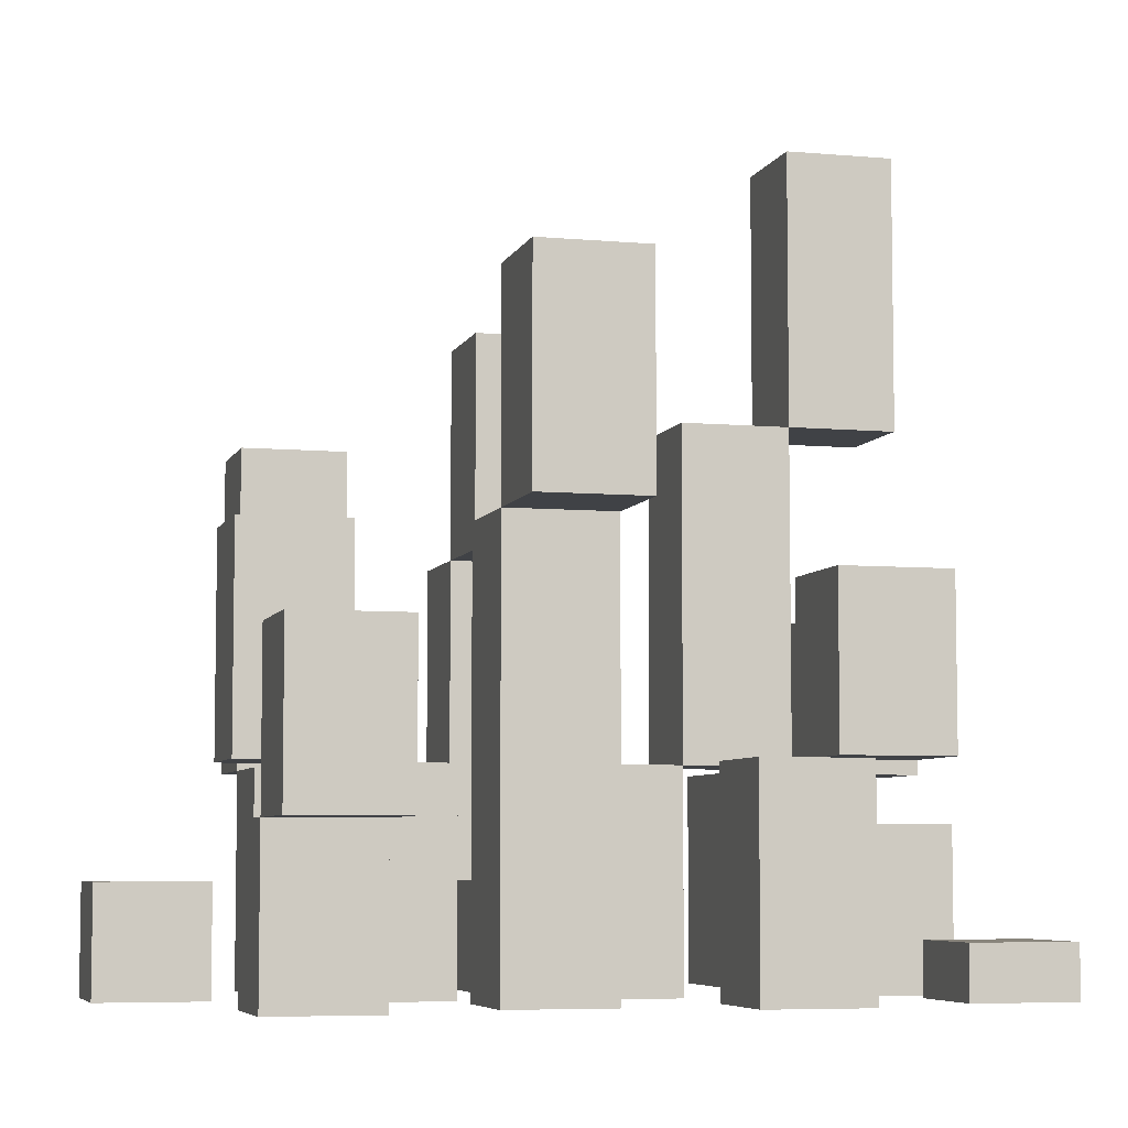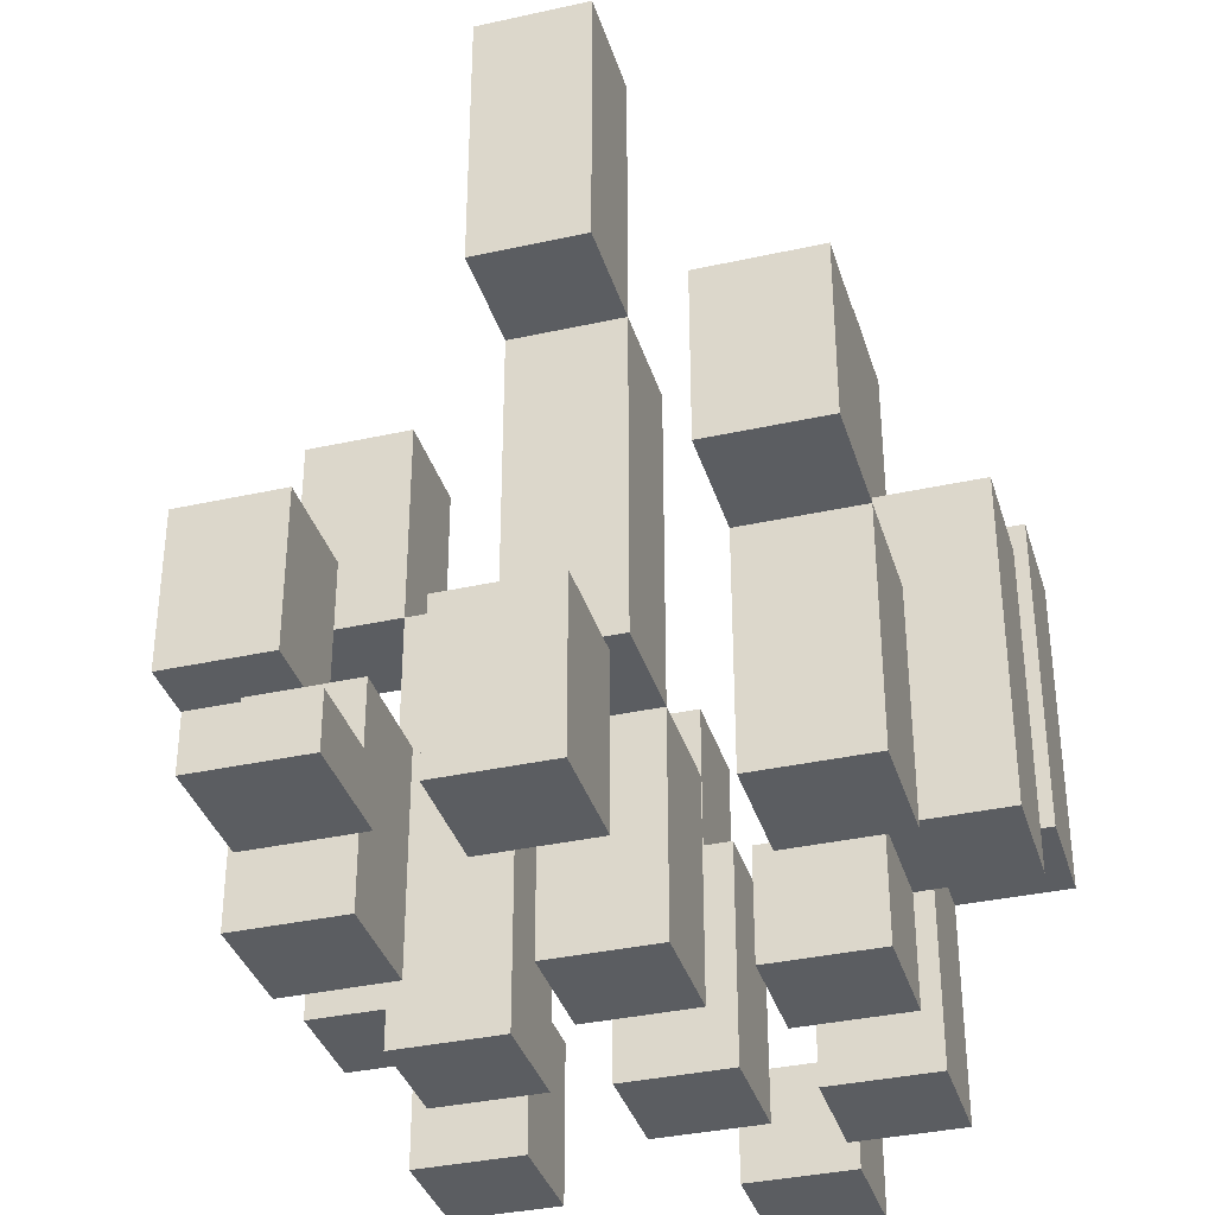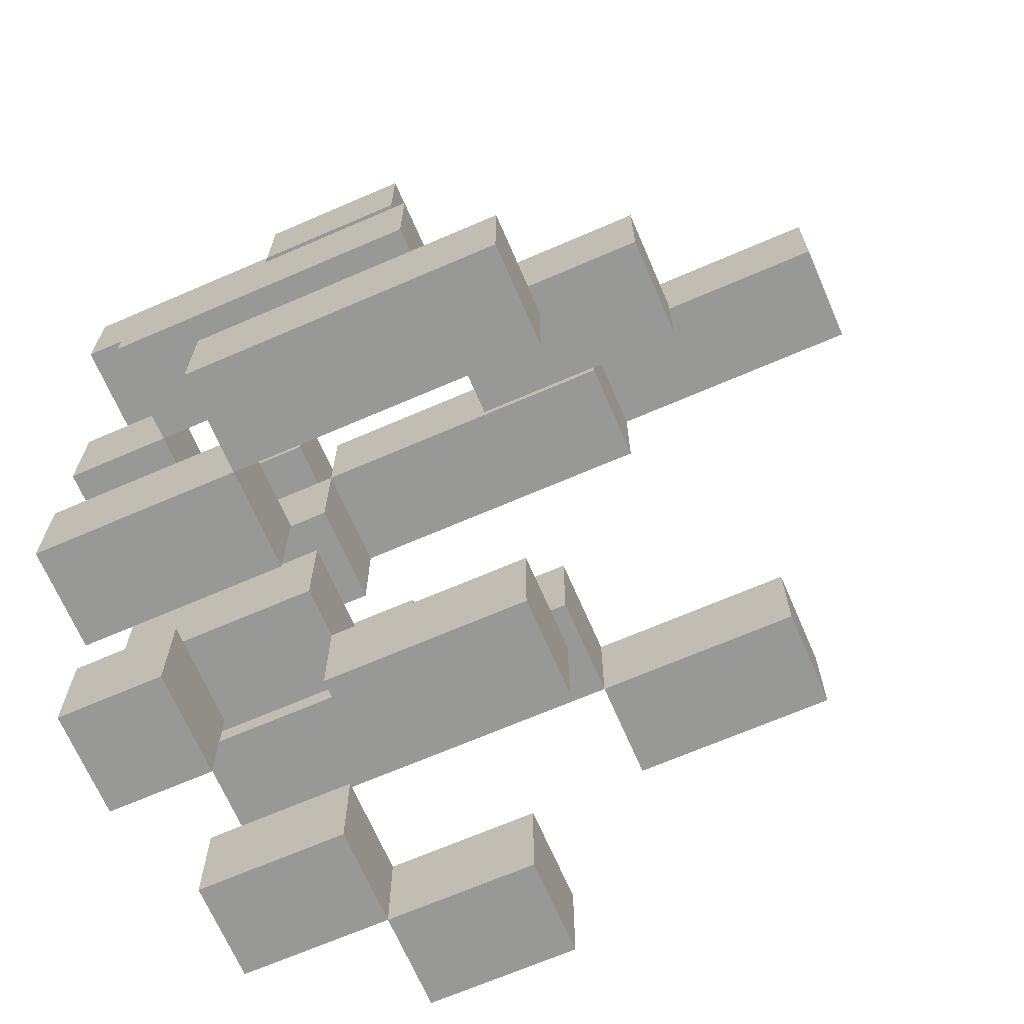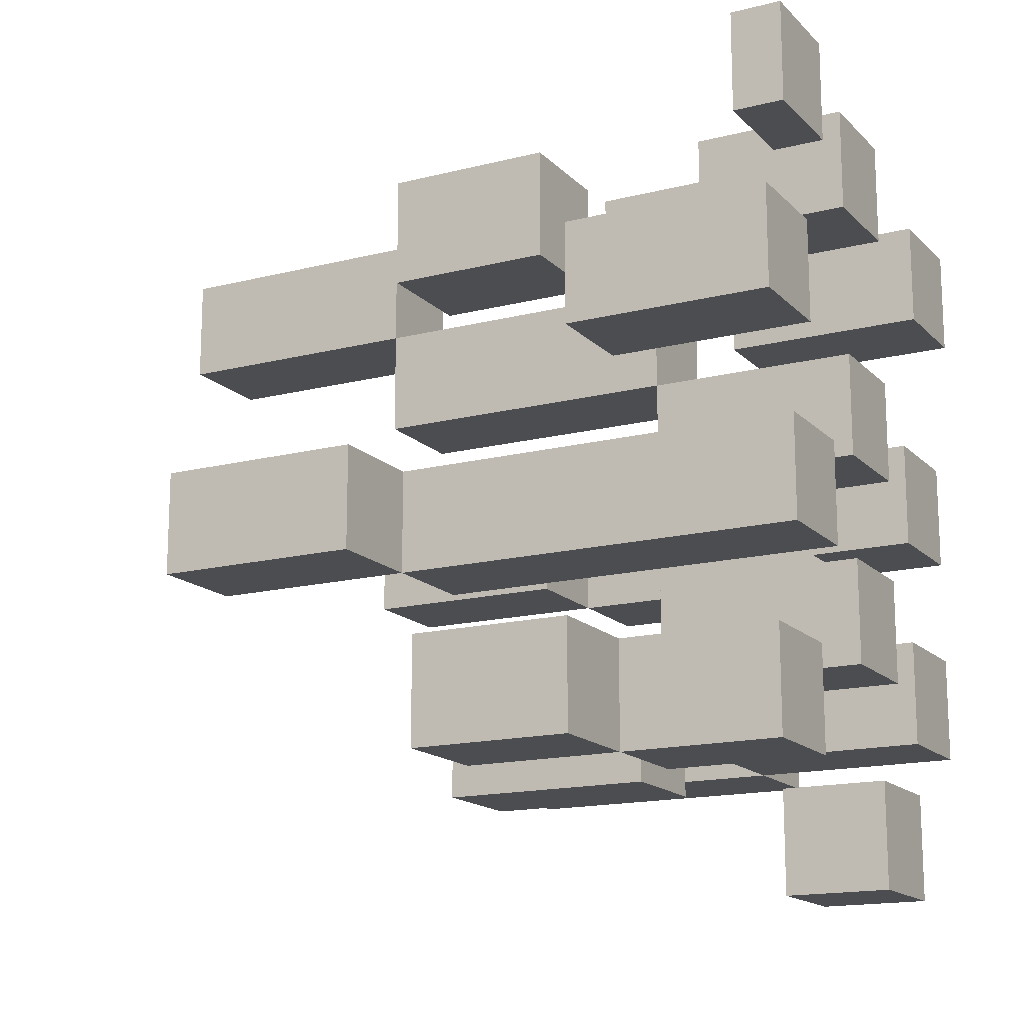
<metadata>
{"format":"obj","ext":"obj","renderer":"f3d","projection":"perspective","resolution":1024,"background":"white","views":[{"elev":-6.1,"azim":-105.2,"up":"+Y"},{"elev":-35.7,"azim":16.3,"up":"+Y"},{"elev":-68.5,"azim":113.4,"up":"+Z"},{"elev":-15.7,"azim":-62.0,"up":"+Z"}]}
</metadata>
<code>
o
v -6.3 0.9 5.1
v -6.3 0.9 4.9
v -6.3 1.2 5.1
v -6.3 1.2 4.9
v -6.2 1 6
v -6.2 1 5.8
v -6.2 1.3 6
v -6.2 1.3 5.8
v -6.2 1.4 5.5
v -6.2 1.4 5.3
v -6.2 1.8 5.5
v -6.2 1.8 5.3
v -6.1 0.6 5.9
v -6.1 0.6 5.7
v -6.1 0.6 5.1
v -6.1 0.6 4.9
v -6.1 0.9 5.1
v -6.1 0.9 4.9
v -6.1 1 5.9
v -6.1 1 5.8
v -6.1 1 5.7
v -6 0.6 6.3
v -6 0.6 6.1
v -6 0.6 5.5
v -6 0.6 5.3
v -6 0.7 6.3
v -6 0.7 6.1
v -6 1.4 5.5
v -6 1.4 5.3
v -5.8 1 5.1
v -5.8 1 4.9
v -5.8 1.4 5.1
v -5.8 1.4 4.9
v -5.7 0.6 6.2
v -5.7 0.6 6
v -5.7 0.6 5.7
v -5.7 0.6 5.5
v -5.7 0.6 5.3
v -5.7 0.6 5.1
v -5.7 0.9 6.2
v -5.7 0.9 6
v -5.7 1 5.9
v -5.7 1 5.7
v -5.7 1 5.5
v -5.7 1 5.3
v -5.7 1 5.1
v -5.7 1.6 6.1
v -5.7 1.6 5.9
v -5.7 1.6 5.7
v -5.7 2.1 6.1
v -5.7 2.1 5.9
v -5.6 0.6 4.9
v -5.6 0.6 4.7
v -5.6 0.8 4.9
v -5.6 0.8 4.7
v -5.4 0.6 5.6
v -5.4 0.6 5.4
v -5.4 0.6 5.2
v -5.4 0.6 5
v -5.4 0.8 5.6
v -5.4 0.8 5.4
v -5.4 1 5.2
v -5.4 1 5
v -5.4 1.4 5.6
v -5.4 1.4 5.4
v -5.4 1.8 5.6
v -5.4 1.8 5.4
v -5.3 0.6 6.1
v -5.3 0.6 5.9
v -5.3 1 6.3
v -5.3 1 6.1
v -5.3 1 5.9
v -5.3 1.3 6.3
v -5.3 1.3 6.1
v -5.2 0.8 5.6
v -5.2 0.8 5.4
v -5.2 1 5.2
v -5.2 1 5
v -5.2 1.4 5.6
v -5.2 1.4 5.4
v -5.2 1.6 5.2
v -5.2 1.6 5
v -6.1 0.9 5.1
v -6.1 0.9 4.9
v -6.1 1.2 5.1
v -6.1 1.2 4.9
v -6 1 6
v -6 1 5.9
v -6 1 5.8
v -6 1.3 6
v -6 1.3 5.8
v -6 1.4 5.5
v -6 1.4 5.3
v -6 1.8 5.5
v -6 1.8 5.3
v -5.9 0.6 5.9
v -5.9 0.6 5.7
v -5.9 0.6 5.1
v -5.9 0.6 4.9
v -5.9 0.9 5.1
v -5.9 0.9 4.9
v -5.9 1 5.9
v -5.9 1 5.7
v -5.8 0.6 6.3
v -5.8 0.6 6.1
v -5.8 0.6 5.5
v -5.8 0.6 5.3
v -5.8 0.7 6.3
v -5.8 0.7 6.1
v -5.8 1.4 5.5
v -5.8 1.4 5.3
v -5.6 1 5.1
v -5.6 1 4.9
v -5.6 1.4 5.1
v -5.6 1.4 4.9
v -5.5 0.6 6.2
v -5.5 0.6 6
v -5.5 0.6 5.7
v -5.5 0.6 5.5
v -5.5 0.6 5.3
v -5.5 0.6 5.1
v -5.5 0.9 6.2
v -5.5 0.9 6
v -5.5 1 5.9
v -5.5 1 5.7
v -5.5 1 5.5
v -5.5 1 5.3
v -5.5 1 5.1
v -5.5 1.6 6.1
v -5.5 1.6 5.9
v -5.5 1.6 5.7
v -5.5 2.1 6.1
v -5.5 2.1 5.9
v -5.4 0.6 4.9
v -5.4 0.6 4.7
v -5.4 0.8 4.9
v -5.4 0.8 4.7
v -5.2 0.6 5.6
v -5.2 0.6 5.4
v -5.2 0.6 5.2
v -5.2 0.6 5
v -5.2 0.8 5.6
v -5.2 0.8 5.4
v -5.2 1 5.2
v -5.2 1 5
v -5.2 1.4 5.6
v -5.2 1.4 5.4
v -5.2 1.8 5.6
v -5.2 1.8 5.4
v -5.1 0.6 6.1
v -5.1 0.6 5.9
v -5.1 1 6.3
v -5.1 1 6.1
v -5.1 1 5.9
v -5.1 1.3 6.3
v -5.1 1.3 6.1
v -5 0.8 5.6
v -5 0.8 5.4
v -5 1 5.2
v -5 1 5
v -5 1.4 5.6
v -5 1.4 5.4
v -5 1.6 5.2
v -5 1.6 5
v -6 0.6 6.3
v -6 0.7 6.3
v -5.8 0.6 6.3
v -5.8 0.7 6.3
v -5.3 1 6.3
v -5.3 1.3 6.3
v -5.1 1 6.3
v -5.1 1.3 6.3
v -5.7 0.6 6.2
v -5.7 0.9 6.2
v -5.5 0.6 6.2
v -5.5 0.9 6.2
v -5.7 1.6 6.1
v -5.7 2.1 6.1
v -5.5 1.6 6.1
v -5.5 2.1 6.1
v -5.3 0.6 6.1
v -5.3 1 6.1
v -5.1 0.6 6.1
v -5.1 1 6.1
v -6.2 1 6
v -6.2 1.3 6
v -6 1 6
v -6 1.3 6
v -6.1 0.6 5.9
v -6.1 1 5.9
v -6 1 5.9
v -5.9 0.6 5.9
v -5.9 1 5.9
v -5.7 1 5.9
v -5.7 1.6 5.9
v -5.5 1 5.9
v -5.5 1.6 5.9
v -5.7 0.6 5.7
v -5.7 1 5.7
v -5.5 0.6 5.7
v -5.5 1 5.7
v -5.4 0.6 5.6
v -5.4 0.8 5.6
v -5.4 1.4 5.6
v -5.4 1.8 5.6
v -5.2 0.6 5.6
v -5.2 0.8 5.6
v -5.2 1.4 5.6
v -5.2 1.8 5.6
v -5 0.8 5.6
v -5 1.4 5.6
v -6.2 1.4 5.5
v -6.2 1.8 5.5
v -6 0.6 5.5
v -6 1.4 5.5
v -6 1.8 5.5
v -5.8 0.6 5.5
v -5.8 1.4 5.5
v -5.7 0.6 5.3
v -5.7 1 5.3
v -5.5 0.6 5.3
v -5.5 1 5.3
v -5.4 0.6 5.2
v -5.4 1 5.2
v -5.2 0.6 5.2
v -5.2 1 5.2
v -5.2 1.6 5.2
v -5 1 5.2
v -5 1.6 5.2
v -6.3 0.9 5.1
v -6.3 1.2 5.1
v -6.1 0.6 5.1
v -6.1 0.9 5.1
v -6.1 1.2 5.1
v -5.9 0.6 5.1
v -5.9 0.9 5.1
v -5.8 1 5.1
v -5.8 1.4 5.1
v -5.7 1 5.1
v -5.6 1 5.1
v -5.6 1.4 5.1
v -5.6 0.6 4.9
v -5.6 0.8 4.9
v -5.4 0.6 4.9
v -5.4 0.8 4.9
v -6 0.6 6.1
v -6 0.7 6.1
v -5.8 0.6 6.1
v -5.8 0.7 6.1
v -5.3 1 6.1
v -5.3 1.3 6.1
v -5.1 1 6.1
v -5.1 1.3 6.1
v -5.7 0.6 6
v -5.7 0.9 6
v -5.5 0.6 6
v -5.5 0.9 6
v -5.7 1.6 5.9
v -5.7 2.1 5.9
v -5.5 1.6 5.9
v -5.5 2.1 5.9
v -5.3 0.6 5.9
v -5.3 1 5.9
v -5.1 0.6 5.9
v -5.1 1 5.9
v -6.2 1 5.8
v -6.2 1.3 5.8
v -6.1 1 5.8
v -6 1 5.8
v -6 1.3 5.8
v -6.1 0.6 5.7
v -6.1 1 5.7
v -5.9 0.6 5.7
v -5.9 1 5.7
v -5.7 1 5.7
v -5.7 1.6 5.7
v -5.5 1 5.7
v -5.5 1.6 5.7
v -5.7 0.6 5.5
v -5.7 1 5.5
v -5.5 0.6 5.5
v -5.5 1 5.5
v -5.4 0.6 5.4
v -5.4 0.8 5.4
v -5.4 1.4 5.4
v -5.4 1.8 5.4
v -5.2 0.6 5.4
v -5.2 0.8 5.4
v -5.2 1.4 5.4
v -5.2 1.8 5.4
v -5 0.8 5.4
v -5 1.4 5.4
v -6.2 1.4 5.3
v -6.2 1.8 5.3
v -6 0.6 5.3
v -6 1.4 5.3
v -6 1.8 5.3
v -5.8 0.6 5.3
v -5.8 1.4 5.3
v -5.7 0.6 5.1
v -5.7 1 5.1
v -5.6 1 5.1
v -5.5 0.6 5.1
v -5.5 1 5.1
v -5.4 0.6 5
v -5.4 1 5
v -5.2 0.6 5
v -5.2 1 5
v -5.2 1.6 5
v -5 1 5
v -5 1.6 5
v -6.3 0.9 4.9
v -6.3 1.2 4.9
v -6.1 0.6 4.9
v -6.1 0.9 4.9
v -6.1 1.2 4.9
v -5.9 0.6 4.9
v -5.9 0.9 4.9
v -5.8 1 4.9
v -5.8 1.4 4.9
v -5.6 1 4.9
v -5.6 1.4 4.9
v -5.6 0.6 4.7
v -5.6 0.8 4.7
v -5.4 0.6 4.7
v -5.4 0.8 4.7
v -6 0.6 6.3
v -5.8 0.6 6.3
v -5.7 0.6 6.2
v -5.5 0.6 6.2
v -6 0.6 6.1
v -5.8 0.6 6.1
v -5.3 0.6 6.1
v -5.1 0.6 6.1
v -5.7 0.6 6
v -5.5 0.6 6
v -6.1 0.6 5.9
v -5.9 0.6 5.9
v -5.3 0.6 5.9
v -5.1 0.6 5.9
v -6.1 0.6 5.7
v -5.9 0.6 5.7
v -5.7 0.6 5.7
v -5.5 0.6 5.7
v -5.4 0.6 5.6
v -5.2 0.6 5.6
v -6 0.6 5.5
v -5.8 0.6 5.5
v -5.7 0.6 5.5
v -5.5 0.6 5.5
v -5.4 0.6 5.4
v -5.2 0.6 5.4
v -6 0.6 5.3
v -5.8 0.6 5.3
v -5.7 0.6 5.3
v -5.5 0.6 5.3
v -5.4 0.6 5.2
v -5.2 0.6 5.2
v -6.1 0.6 5.1
v -5.9 0.6 5.1
v -5.7 0.6 5.1
v -5.5 0.6 5.1
v -5.4 0.6 5
v -5.2 0.6 5
v -6.1 0.6 4.9
v -5.9 0.6 4.9
v -5.6 0.6 4.9
v -5.4 0.6 4.9
v -5.6 0.6 4.7
v -5.4 0.6 4.7
v -5.2 0.8 5.6
v -5 0.8 5.6
v -5.2 0.8 5.4
v -5 0.8 5.4
v -6.3 0.9 5.1
v -6.1 0.9 5.1
v -6.3 0.9 4.9
v -6.1 0.9 4.9
v -5.3 1 6.3
v -5.1 1 6.3
v -5.3 1 6.1
v -5.1 1 6.1
v -6.2 1 6
v -6 1 6
v -6.1 1 5.9
v -6 1 5.9
v -5.7 1 5.9
v -5.5 1 5.9
v -6.2 1 5.8
v -6.1 1 5.8
v -5.7 1 5.7
v -5.5 1 5.7
v -5.2 1 5.2
v -5 1 5.2
v -5.8 1 5.1
v -5.7 1 5.1
v -5.6 1 5.1
v -5.2 1 5
v -5 1 5
v -5.8 1 4.9
v -5.6 1 4.9
v -5.4 1.4 5.6
v -5.2 1.4 5.6
v -6.2 1.4 5.5
v -6 1.4 5.5
v -5.4 1.4 5.4
v -5.2 1.4 5.4
v -6.2 1.4 5.3
v -6 1.4 5.3
v -5.7 1.6 6.1
v -5.5 1.6 6.1
v -5.7 1.6 5.9
v -5.5 1.6 5.9
v -6 0.7 6.3
v -5.8 0.7 6.3
v -6 0.7 6.1
v -5.8 0.7 6.1
v -5.4 0.8 5.6
v -5.2 0.8 5.6
v -5.4 0.8 5.4
v -5.2 0.8 5.4
v -5.6 0.8 4.9
v -5.4 0.8 4.9
v -5.6 0.8 4.7
v -5.4 0.8 4.7
v -5.7 0.9 6.2
v -5.5 0.9 6.2
v -5.7 0.9 6
v -5.5 0.9 6
v -6.1 0.9 5.1
v -5.9 0.9 5.1
v -6.1 0.9 4.9
v -5.9 0.9 4.9
v -5.3 1 6.1
v -5.1 1 6.1
v -6 1 5.9
v -5.9 1 5.9
v -5.3 1 5.9
v -5.1 1 5.9
v -6.1 1 5.8
v -6 1 5.8
v -6.1 1 5.7
v -5.9 1 5.7
v -5.7 1 5.7
v -5.5 1 5.7
v -5.7 1 5.5
v -5.5 1 5.5
v -5.7 1 5.3
v -5.5 1 5.3
v -5.4 1 5.2
v -5.2 1 5.2
v -5.7 1 5.1
v -5.6 1 5.1
v -5.5 1 5.1
v -5.4 1 5
v -5.2 1 5
v -6.3 1.2 5.1
v -6.1 1.2 5.1
v -6.3 1.2 4.9
v -6.1 1.2 4.9
v -5.3 1.3 6.3
v -5.1 1.3 6.3
v -5.3 1.3 6.1
v -5.1 1.3 6.1
v -6.2 1.3 6
v -6 1.3 6
v -6.2 1.3 5.8
v -6 1.3 5.8
v -5.2 1.4 5.6
v -5 1.4 5.6
v -6 1.4 5.5
v -5.8 1.4 5.5
v -5.2 1.4 5.4
v -5 1.4 5.4
v -6 1.4 5.3
v -5.8 1.4 5.3
v -5.8 1.4 5.1
v -5.6 1.4 5.1
v -5.8 1.4 4.9
v -5.6 1.4 4.9
v -5.7 1.6 5.9
v -5.5 1.6 5.9
v -5.7 1.6 5.7
v -5.5 1.6 5.7
v -5.2 1.6 5.2
v -5 1.6 5.2
v -5.2 1.6 5
v -5 1.6 5
v -5.4 1.8 5.6
v -5.2 1.8 5.6
v -6.2 1.8 5.5
v -6 1.8 5.5
v -5.4 1.8 5.4
v -5.2 1.8 5.4
v -6.2 1.8 5.3
v -6 1.8 5.3
v -5.7 2.1 6.1
v -5.5 2.1 6.1
v -5.7 2.1 5.9
v -5.5 2.1 5.9
f 3 2 1
f 4 2 3
f 7 6 5
f 8 6 7
f 11 10 9
f 12 10 11
f 17 16 15
f 18 16 17
f 19 14 13
f 20 14 19
f 21 14 20
f 26 23 22
f 27 23 26
f 28 25 24
f 29 25 28
f 32 31 30
f 33 31 32
f 40 35 34
f 41 35 40
f 43 37 36
f 44 37 43
f 45 39 38
f 46 39 45
f 48 43 42
f 49 43 48
f 50 48 47
f 51 48 50
f 54 53 52
f 55 53 54
f 60 57 56
f 61 57 60
f 62 59 58
f 63 59 62
f 66 65 64
f 67 65 66
f 71 69 68
f 72 69 71
f 73 71 70
f 74 71 73
f 79 76 75
f 80 76 79
f 81 78 77
f 82 78 81
f 83 84 85
f 85 84 86
f 87 88 90
f 88 89 90
f 90 89 91
f 92 93 94
f 94 93 95
f 98 99 100
f 100 99 101
f 96 97 102
f 102 97 103
f 104 105 108
f 108 105 109
f 106 107 110
f 110 107 111
f 112 113 114
f 114 113 115
f 116 117 122
f 122 117 123
f 118 119 125
f 125 119 126
f 120 121 127
f 127 121 128
f 124 125 130
f 130 125 131
f 129 130 132
f 132 130 133
f 134 135 136
f 136 135 137
f 138 139 142
f 142 139 143
f 140 141 144
f 144 141 145
f 146 147 148
f 148 147 149
f 150 151 153
f 153 151 154
f 152 153 155
f 155 153 156
f 157 158 161
f 161 158 162
f 159 160 163
f 163 160 164
f 167 166 165
f 168 166 167
f 171 170 169
f 172 170 171
f 175 174 173
f 176 174 175
f 179 178 177
f 180 178 179
f 183 182 181
f 184 182 183
f 187 186 185
f 188 186 187
f 191 190 189
f 192 191 189
f 193 191 192
f 196 195 194
f 197 195 196
f 200 199 198
f 201 199 200
f 206 203 202
f 207 203 206
f 208 205 204
f 209 205 208
f 210 208 207
f 211 208 210
f 215 213 212
f 216 213 215
f 217 215 214
f 218 215 217
f 221 220 219
f 222 220 221
f 225 224 223
f 226 224 225
f 228 227 226
f 229 227 228
f 233 231 230
f 234 231 233
f 235 233 232
f 236 233 235
f 239 238 237
f 240 238 239
f 241 238 240
f 244 243 242
f 245 243 244
f 246 247 248
f 248 247 249
f 250 251 252
f 252 251 253
f 254 255 256
f 256 255 257
f 258 259 260
f 260 259 261
f 262 263 264
f 264 263 265
f 266 267 268
f 268 267 269
f 269 267 270
f 271 272 273
f 273 272 274
f 275 276 277
f 277 276 278
f 279 280 281
f 281 280 282
f 283 284 287
f 287 284 288
f 285 286 289
f 289 286 290
f 288 289 291
f 291 289 292
f 293 294 296
f 296 294 297
f 295 296 298
f 298 296 299
f 300 301 302
f 300 302 303
f 303 302 304
f 305 306 307
f 307 306 308
f 308 309 310
f 310 309 311
f 312 313 315
f 315 313 316
f 314 315 317
f 317 315 318
f 319 320 321
f 321 320 322
f 323 324 325
f 325 324 326
f 331 328 327
f 332 328 331
f 335 330 329
f 336 330 335
f 339 334 333
f 340 334 339
f 341 338 337
f 342 338 341
f 349 344 343
f 350 344 349
f 351 346 345
f 352 346 351
f 353 348 347
f 354 348 353
f 361 356 355
f 362 356 361
f 363 358 357
f 364 358 363
f 365 360 359
f 366 360 365
f 369 368 367
f 370 368 369
f 373 372 371
f 374 372 373
f 377 376 375
f 378 376 377
f 381 380 379
f 382 380 381
f 385 384 383
f 386 384 385
f 389 385 383
f 390 385 389
f 391 388 387
f 392 388 391
f 398 394 393
f 399 394 398
f 400 397 396
f 400 396 395
f 401 397 400
f 406 403 402
f 407 403 406
f 408 405 404
f 409 405 408
f 412 411 410
f 413 411 412
f 414 415 416
f 416 415 417
f 418 419 420
f 420 419 421
f 422 423 424
f 424 423 425
f 426 427 428
f 428 427 429
f 430 431 432
f 432 431 433
f 434 435 438
f 438 435 439
f 436 437 441
f 440 441 442
f 441 437 443
f 442 441 443
f 444 445 446
f 446 445 447
f 448 449 452
f 452 449 453
f 453 449 454
f 450 451 455
f 455 451 456
f 457 458 459
f 459 458 460
f 461 462 463
f 463 462 464
f 465 466 467
f 467 466 468
f 469 470 473
f 473 470 474
f 471 472 475
f 475 472 476
f 477 478 479
f 479 478 480
f 481 482 483
f 483 482 484
f 485 486 487
f 487 486 488
f 489 490 493
f 493 490 494
f 491 492 495
f 495 492 496
f 497 498 499
f 499 498 500

</code>
